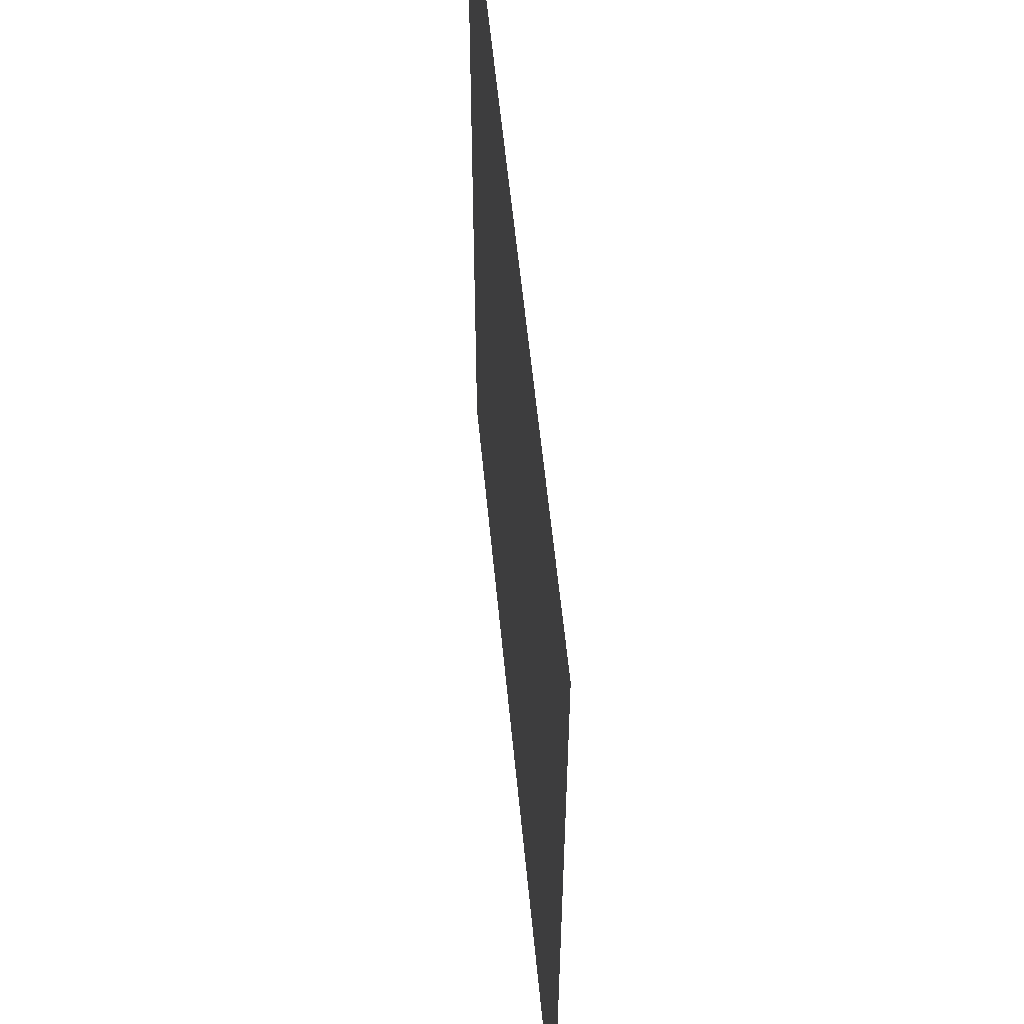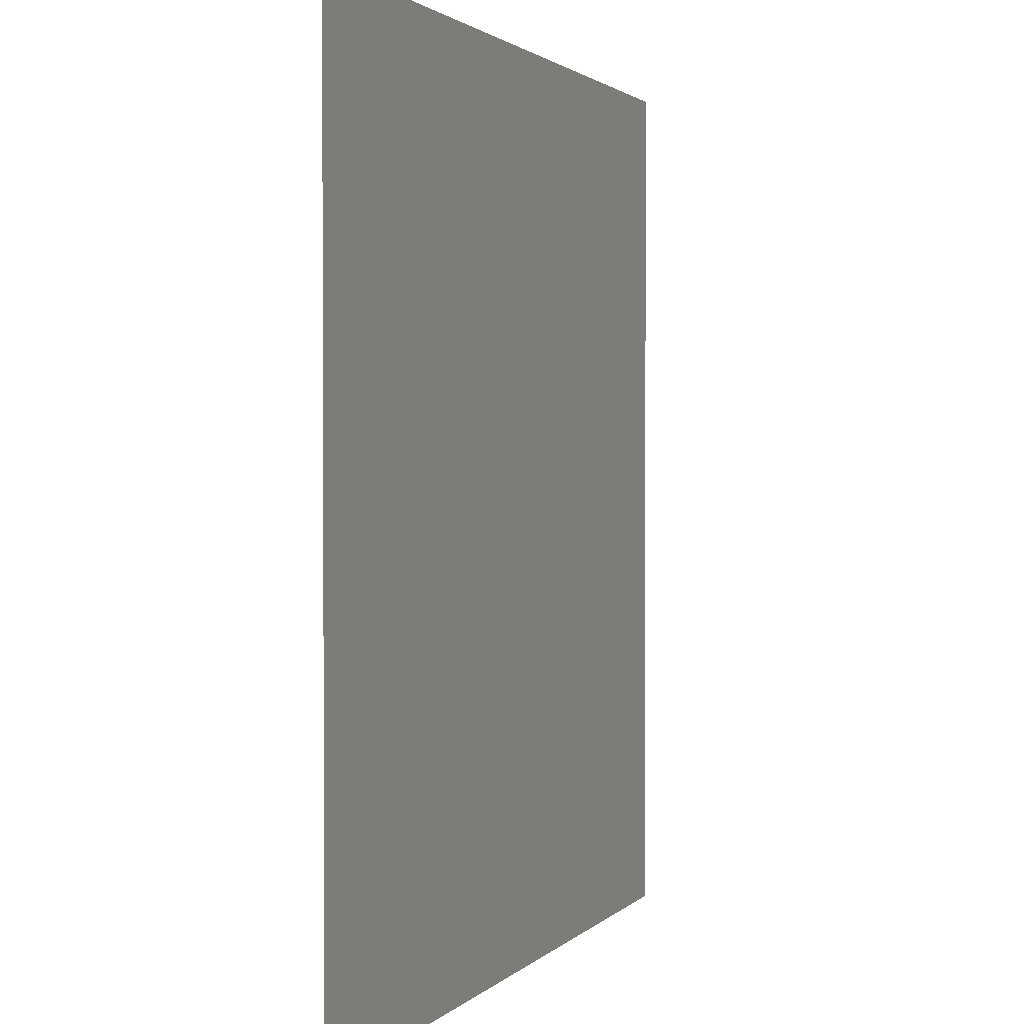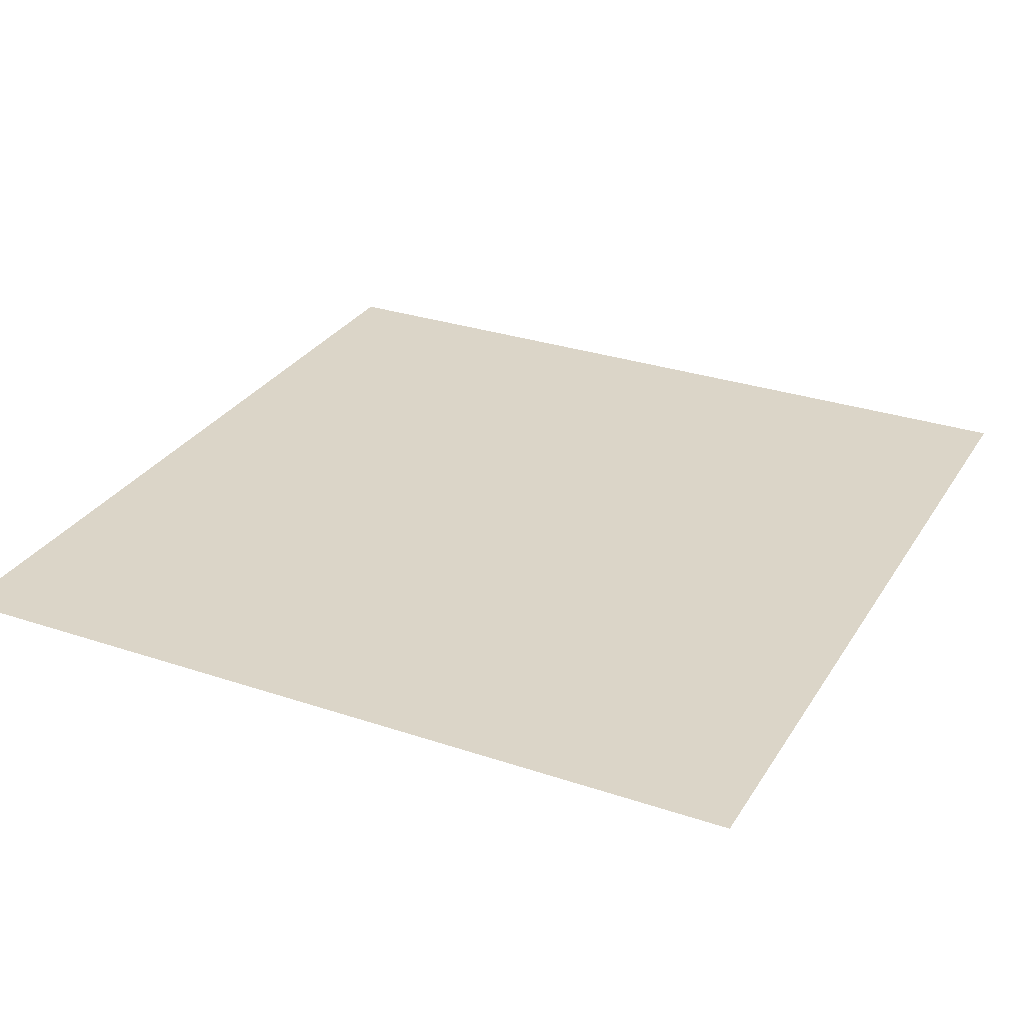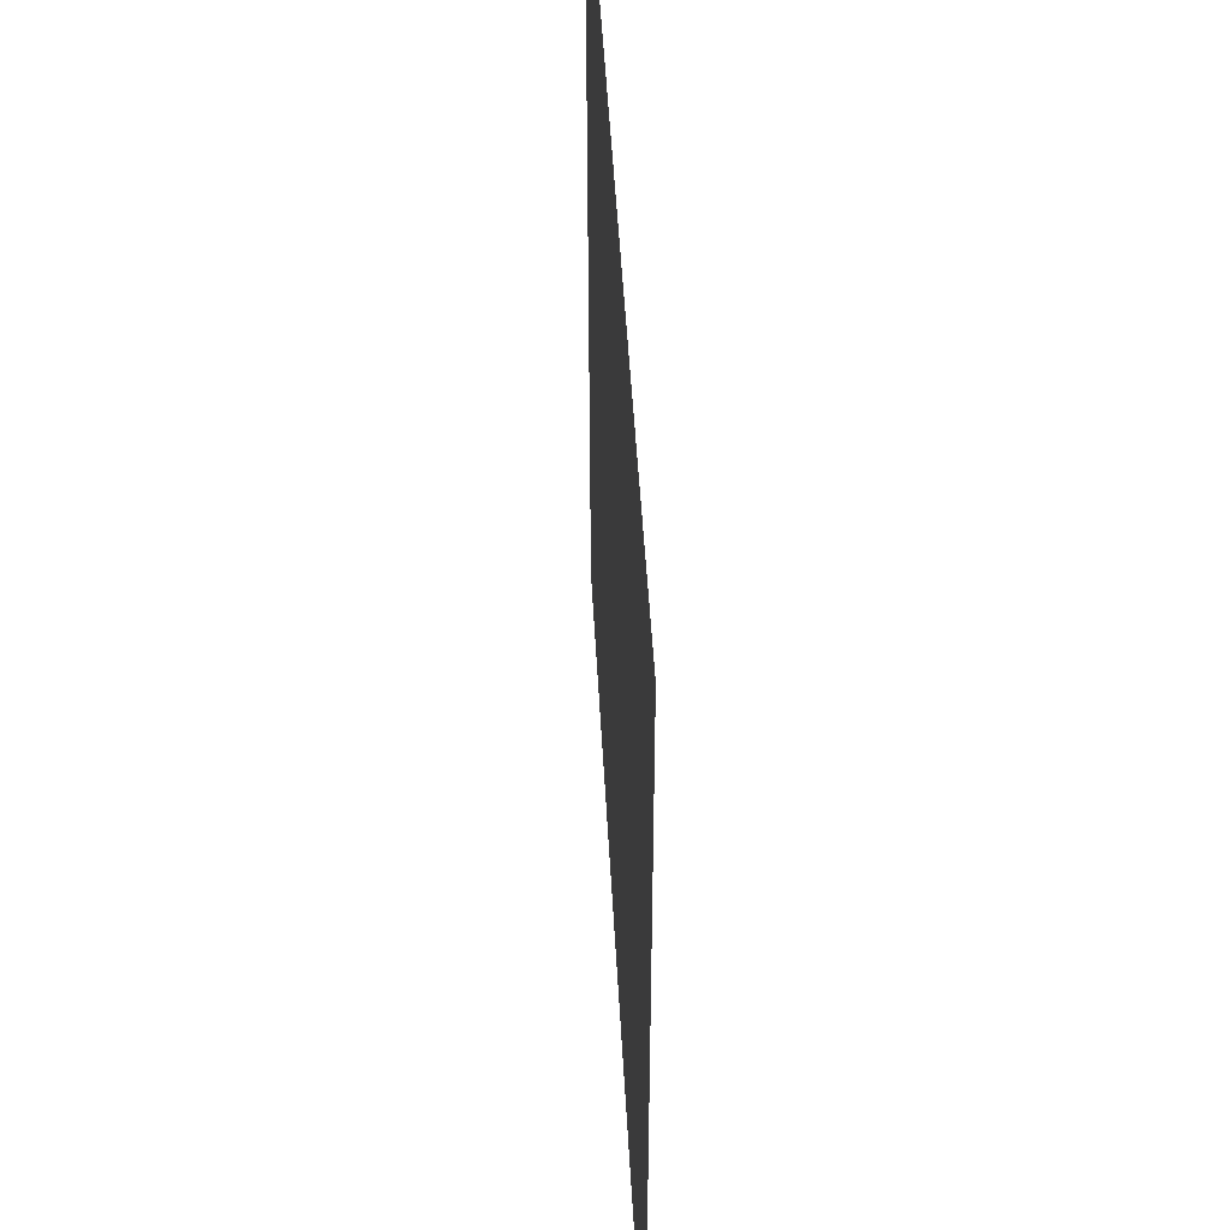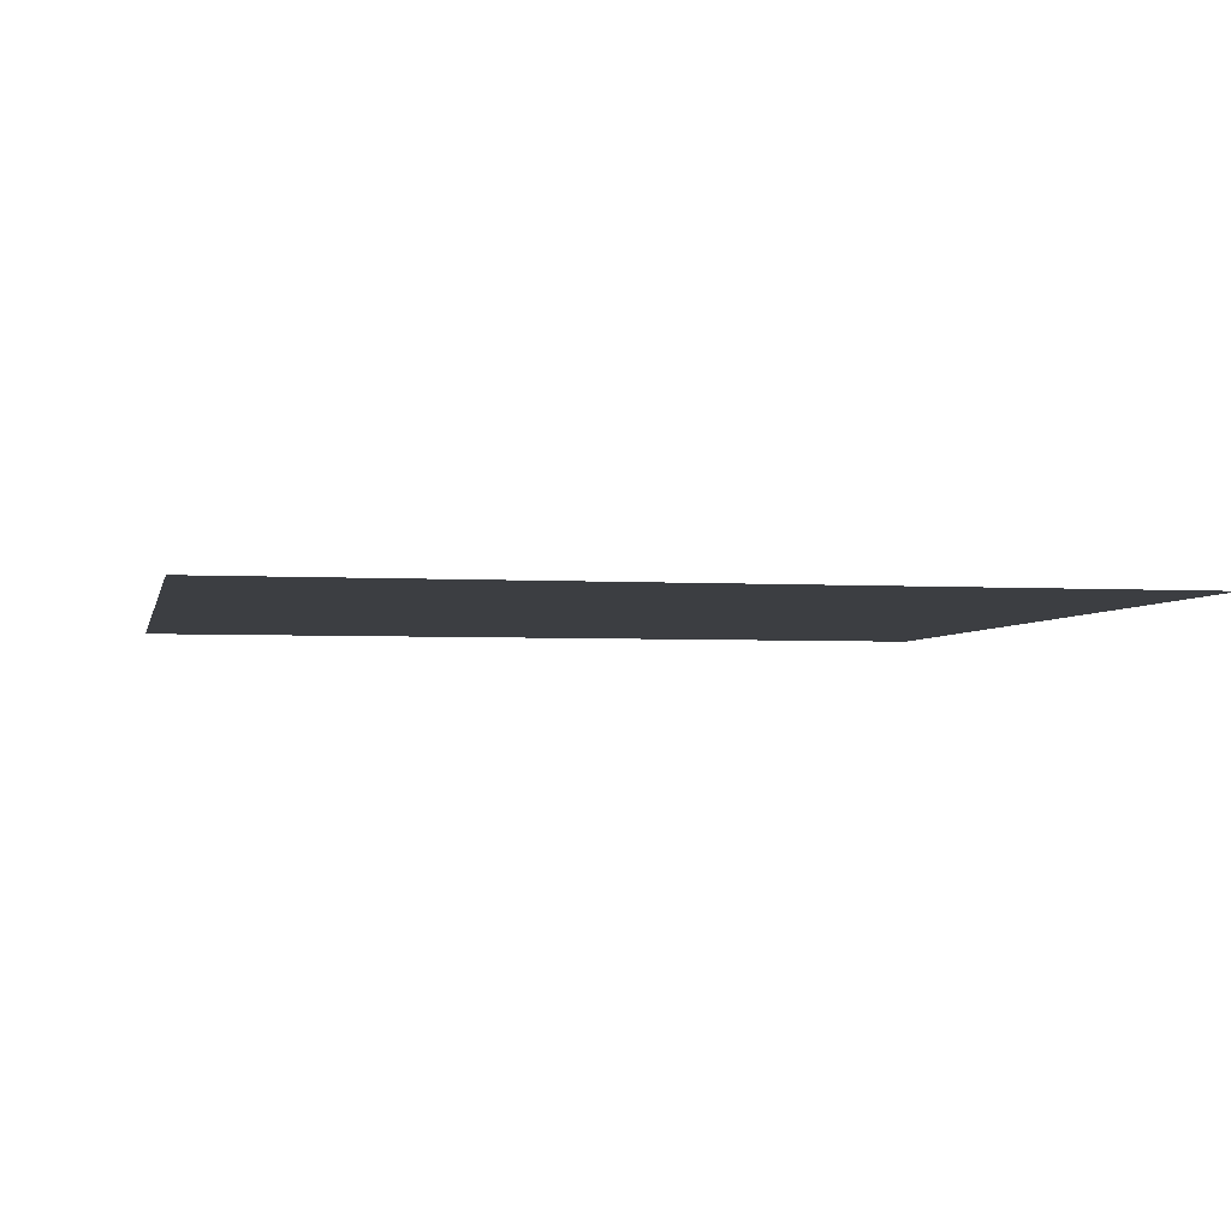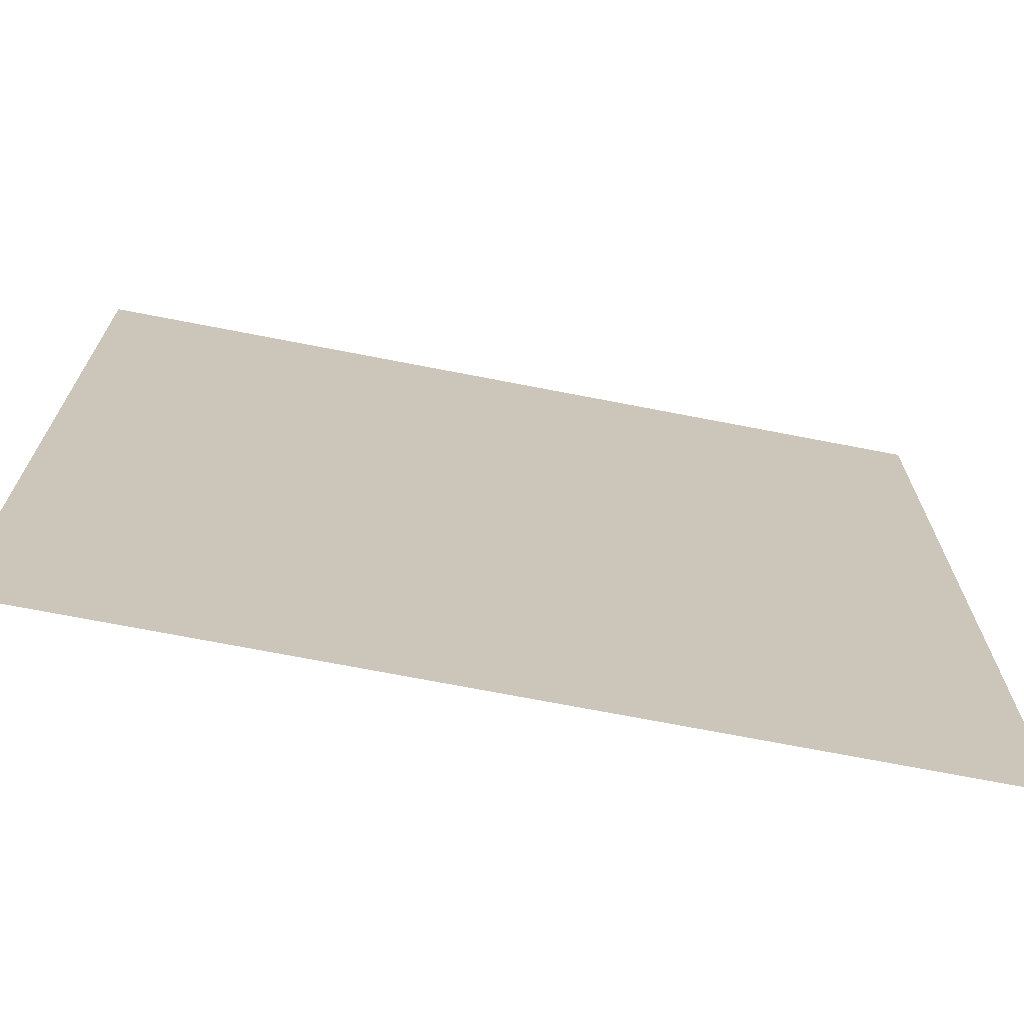
<metadata>
{"format":"obj","ext":"obj","renderer":"f3d","projection":"perspective","resolution":1024,"background":"white","views":[{"elev":56.3,"azim":84.6,"up":"+Y"},{"elev":1.7,"azim":-70.4,"up":"+Y"},{"elev":29.5,"azim":116.3,"up":"+Z"},{"elev":48.7,"azim":-93.1,"up":"+Y"},{"elev":-3.4,"azim":-11.7,"up":"+Z"},{"elev":-71.0,"azim":-11.0,"up":"+Y"}]}
</metadata>
<code>
v -512 -512 0
v -614.4 -512 0
v -614.4 -409.6 0
v -512 -409.6 0
g Temple_mesh_0037
f 1 2 3 4

</code>
